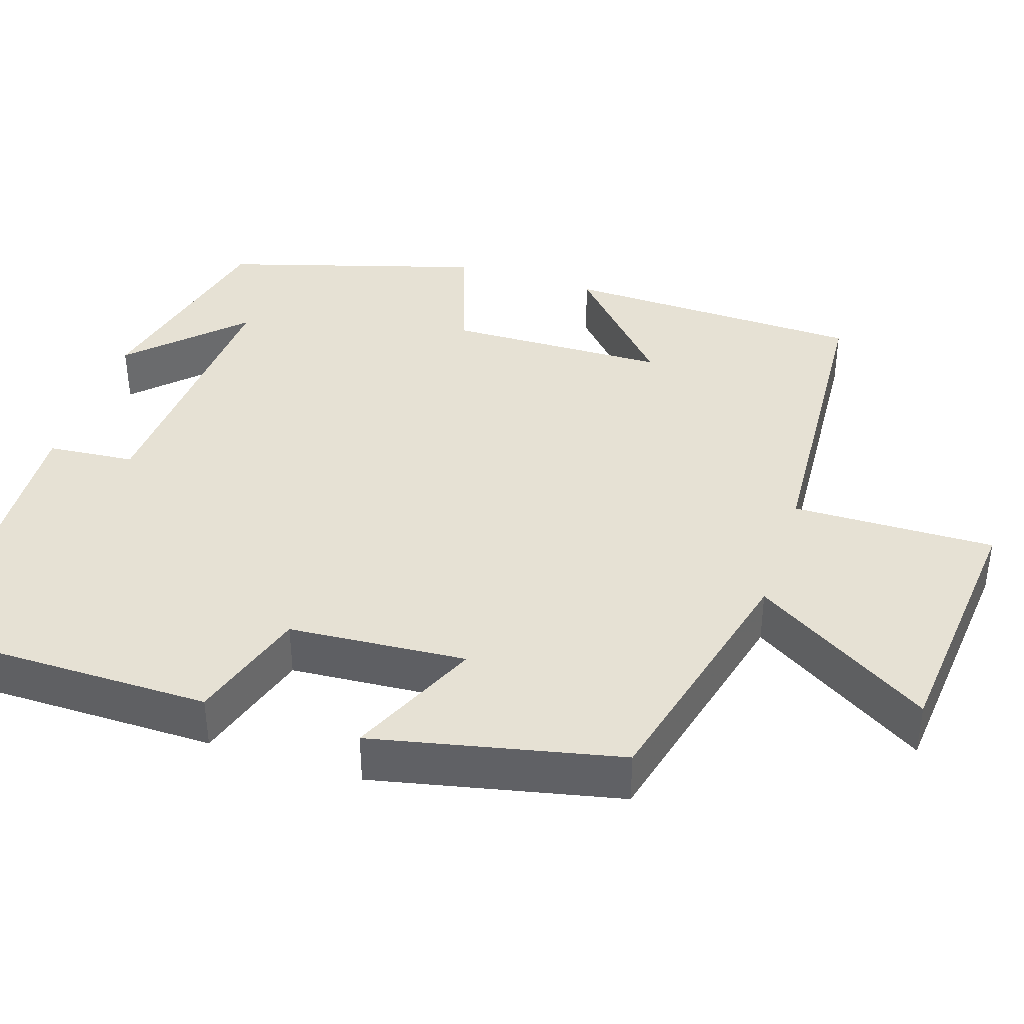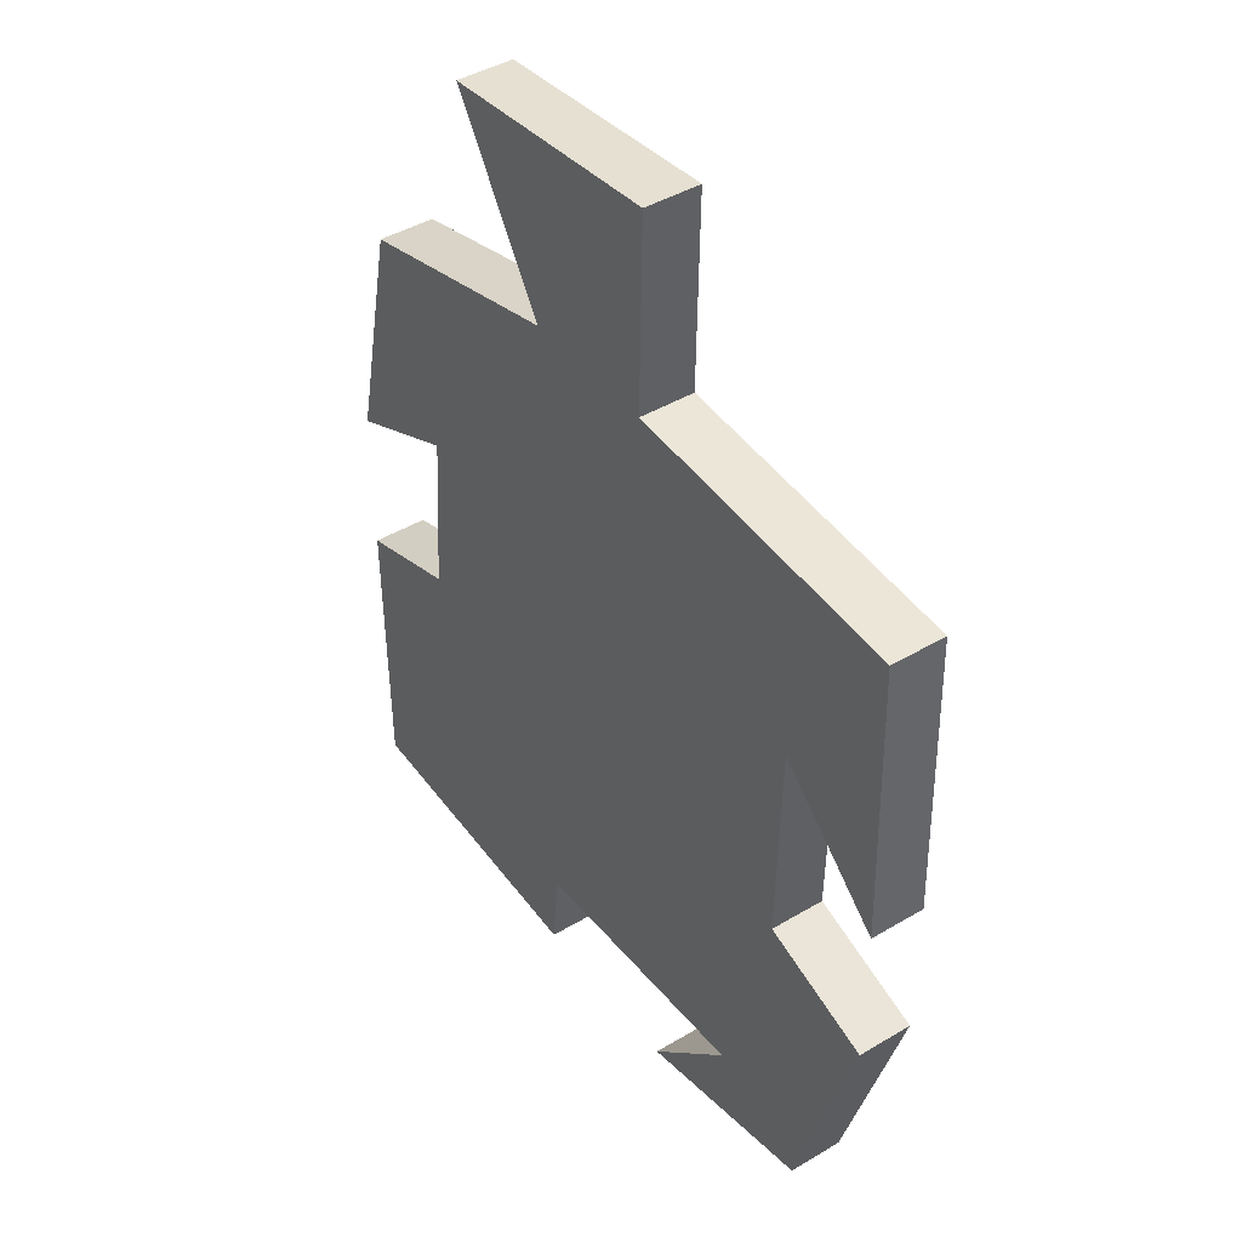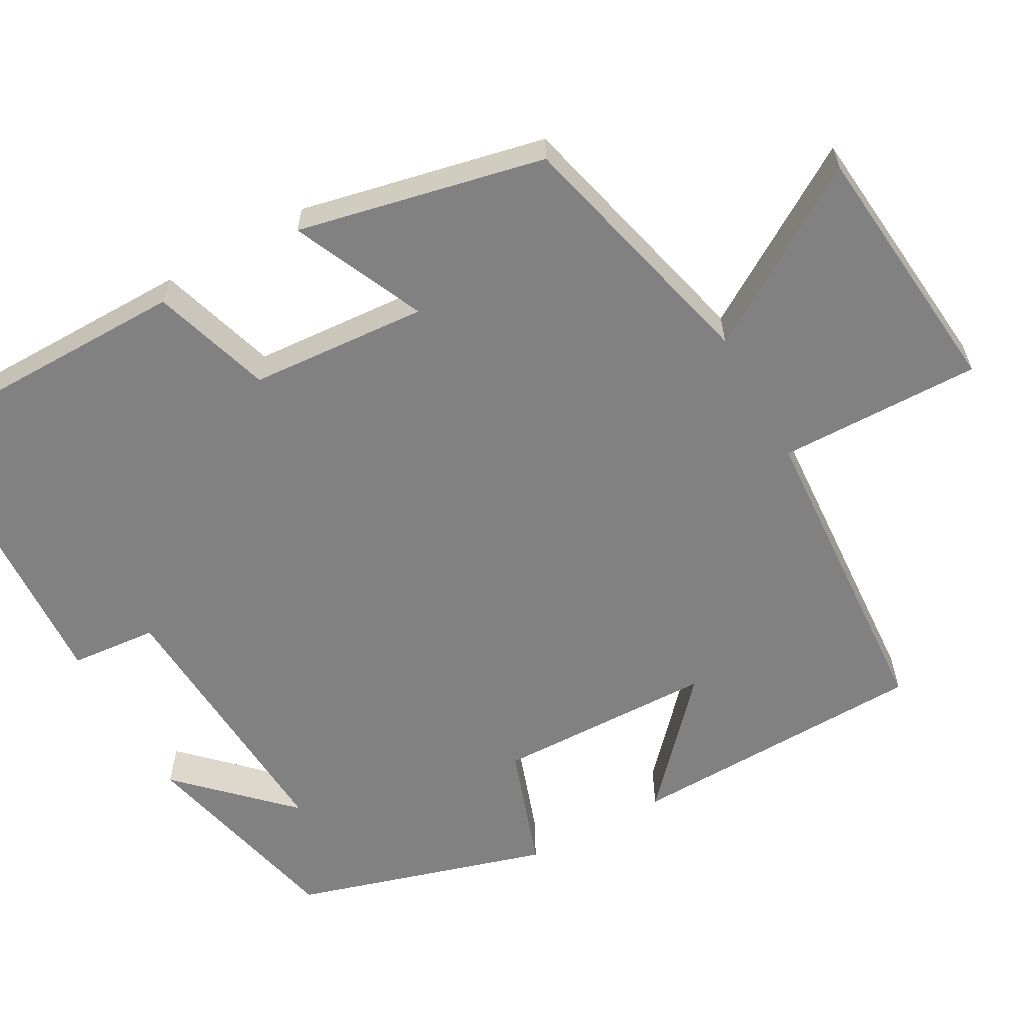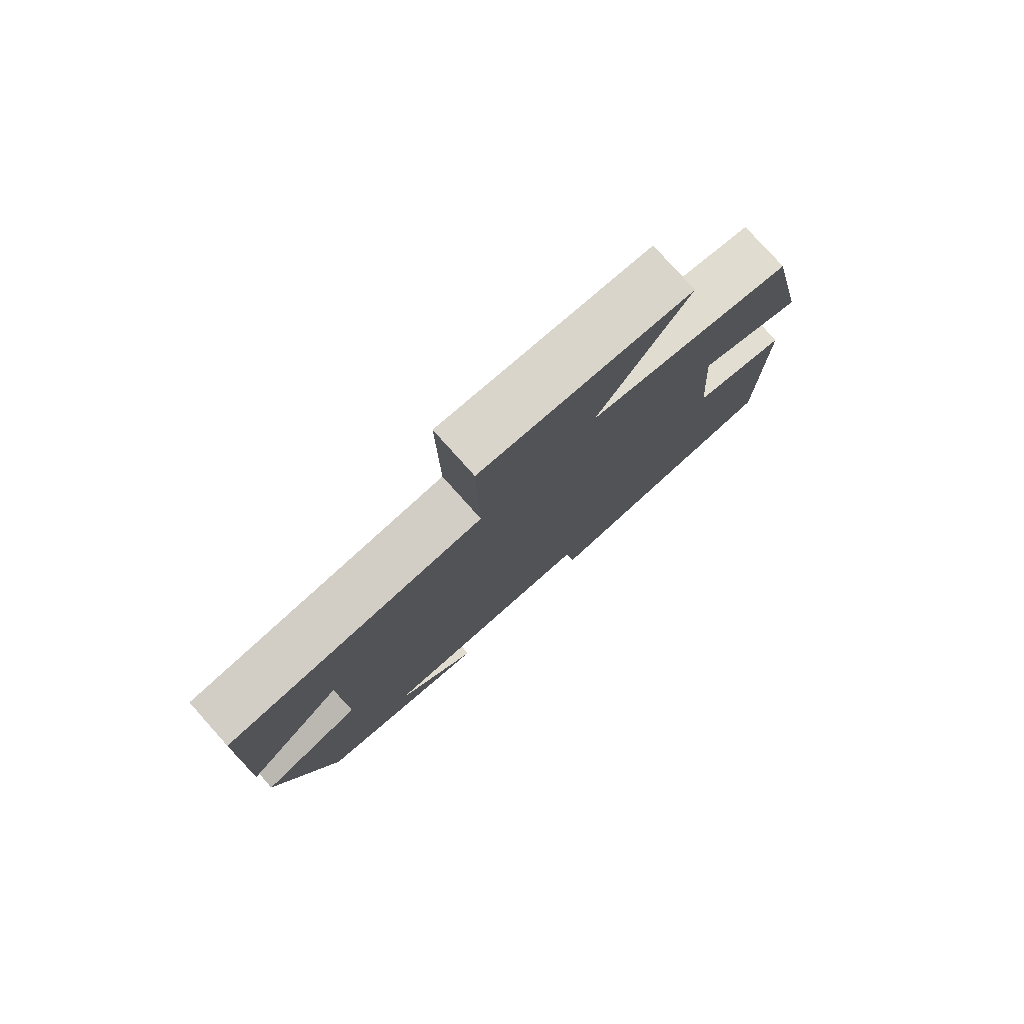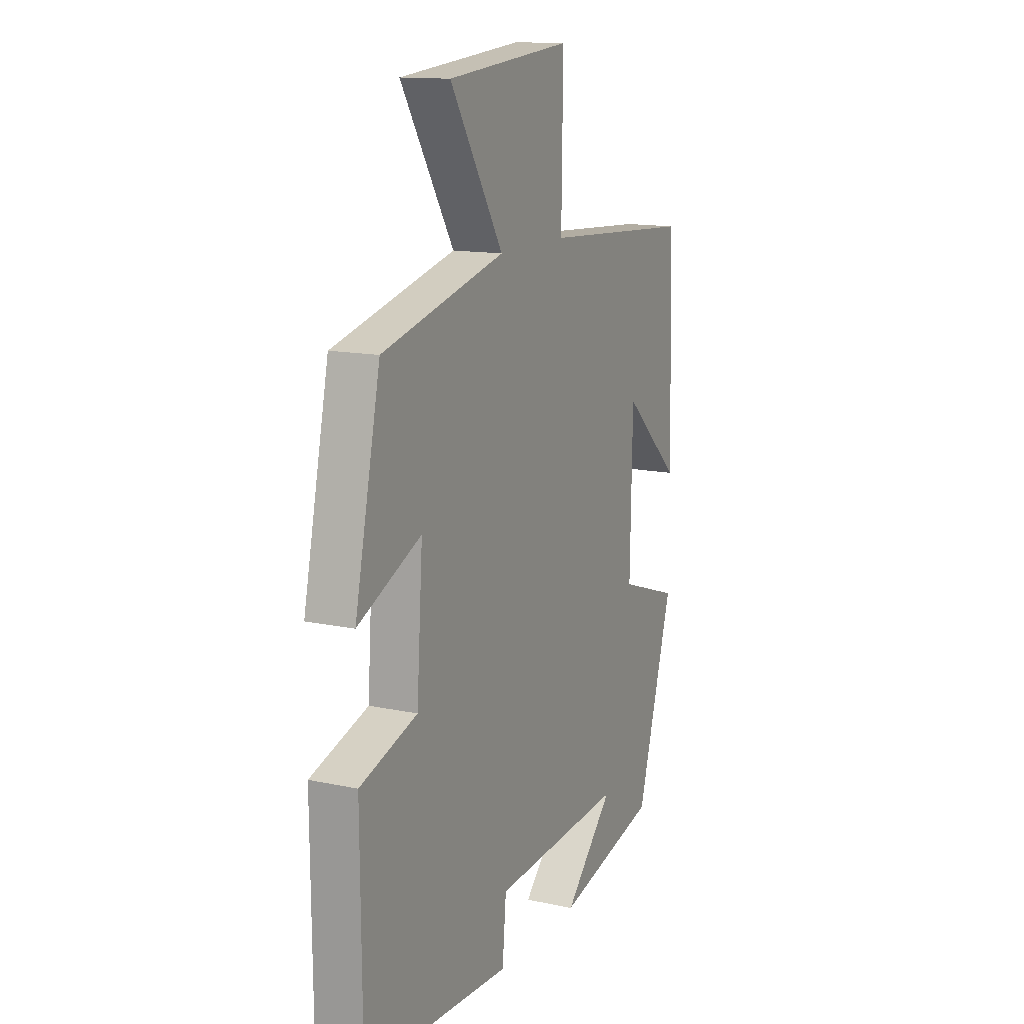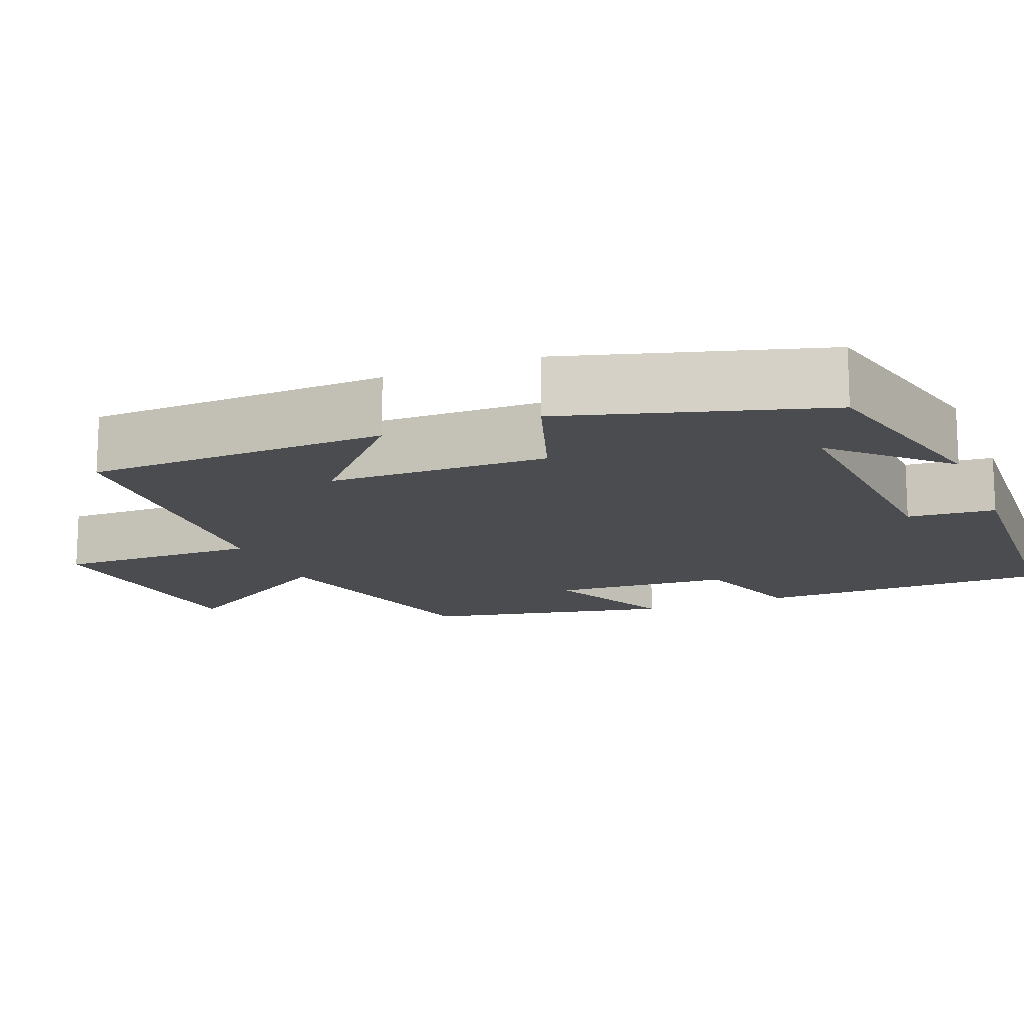
<metadata>
{"format":"obj","ext":"obj","renderer":"f3d","projection":"perspective","resolution":1024,"background":"white","views":[{"elev":39.1,"azim":-72.1,"up":"+Y"},{"elev":43.7,"azim":55.0,"up":"+Z"},{"elev":-60.5,"azim":-60.9,"up":"+Y"},{"elev":78.9,"azim":138.1,"up":"+Z"},{"elev":13.7,"azim":-64.4,"up":"+Z"},{"elev":-14.7,"azim":112.2,"up":"+Y"}]}
</metadata>
<code>
v -0.497 0.07 -0.478
v -0.5 0.07 -0.098
v -0.347 0.07 -0.05
v -0.331 0.07 0.178
v -0.5 0.07 0.102
v -0.432 0.07 0.418
v -0.104 0.07 0.5
v -0.246 0.07 0.728
v 0.086 0.07 0.76
v 0.082 0.07 0.5
v 0.489 0.07 0.474
v 0.5 0.07 0.087
v 0.346 0.07 0.228
v 0.34 0.07 -0.054
v 0.5 0.07 -0.109
v 0.403 0.07 -0.436
v 0.129 0.07 -0.5
v 0.261 0.07 -0.366
v -0.093 0.07 -0.388
v -0.103 0.07 -0.5
v -0.497 0 -0.478
v -0.5 0 -0.098
v -0.347 0 -0.05
v -0.331 0 0.178
v -0.5 0 0.102
v -0.432 0 0.418
v -0.104 0 0.5
v -0.246 0 0.728
v 0.086 0 0.76
v 0.082 0 0.5
v 0.489 0 0.474
v 0.5 0 0.087
v 0.346 0 0.228
v 0.34 0 -0.054
v 0.5 0 -0.109
v 0.403 0 -0.436
v 0.129 0 -0.5
v 0.261 0 -0.366
v -0.093 0 -0.388
v -0.103 0 -0.5
f 1 2 3
f 20 1 3
f 19 20 3
f 18 19 3 4
f 16 17 18
f 14 15 16 18
f 13 14 18 4
f 10 11 12 13
f 10 13 4
f 7 8 9 10
f 6 7 10
f 5 6 10
f 4 5 10
f 23 22 21
f 23 21 40
f 23 40 39
f 24 23 39 38
f 38 37 36
f 38 36 35 34
f 24 38 34 33
f 33 32 31 30
f 24 33 30
f 30 29 28 27
f 30 27 26
f 30 26 25
f 30 25 24
f 1 21 22 2
f 2 22 23 3
f 3 23 24 4
f 4 24 25 5
f 5 25 26 6
f 6 26 27 7
f 7 27 28 8
f 8 28 29 9
f 9 29 30 10
f 10 30 31 11
f 11 31 32 12
f 12 32 33 13
f 13 33 34 14
f 14 34 35 15
f 15 35 36 16
f 16 36 37 17
f 17 37 38 18
f 18 38 39 19
f 19 39 40 20
f 20 40 21 1

</code>
